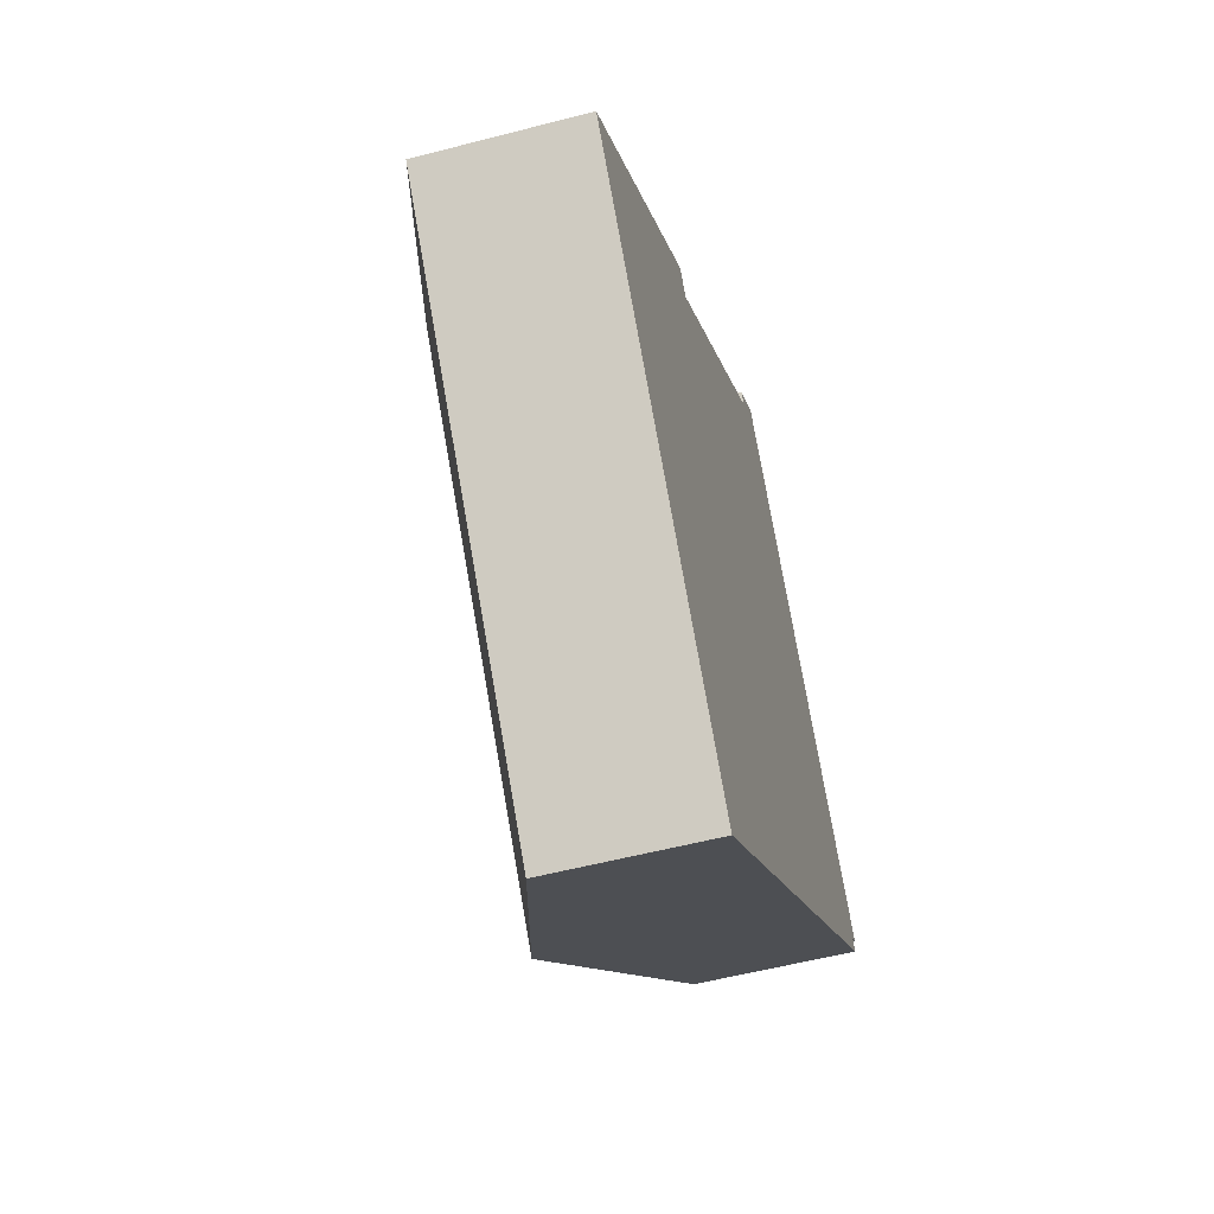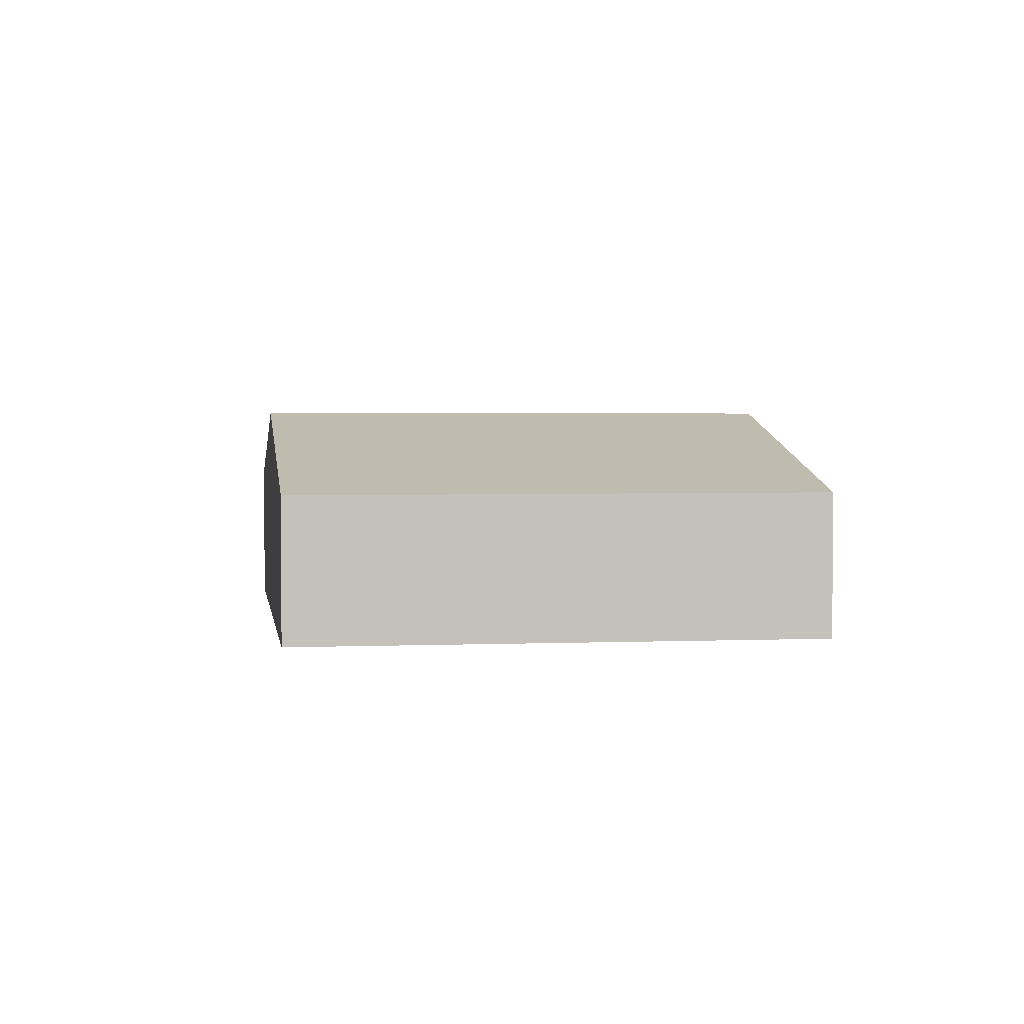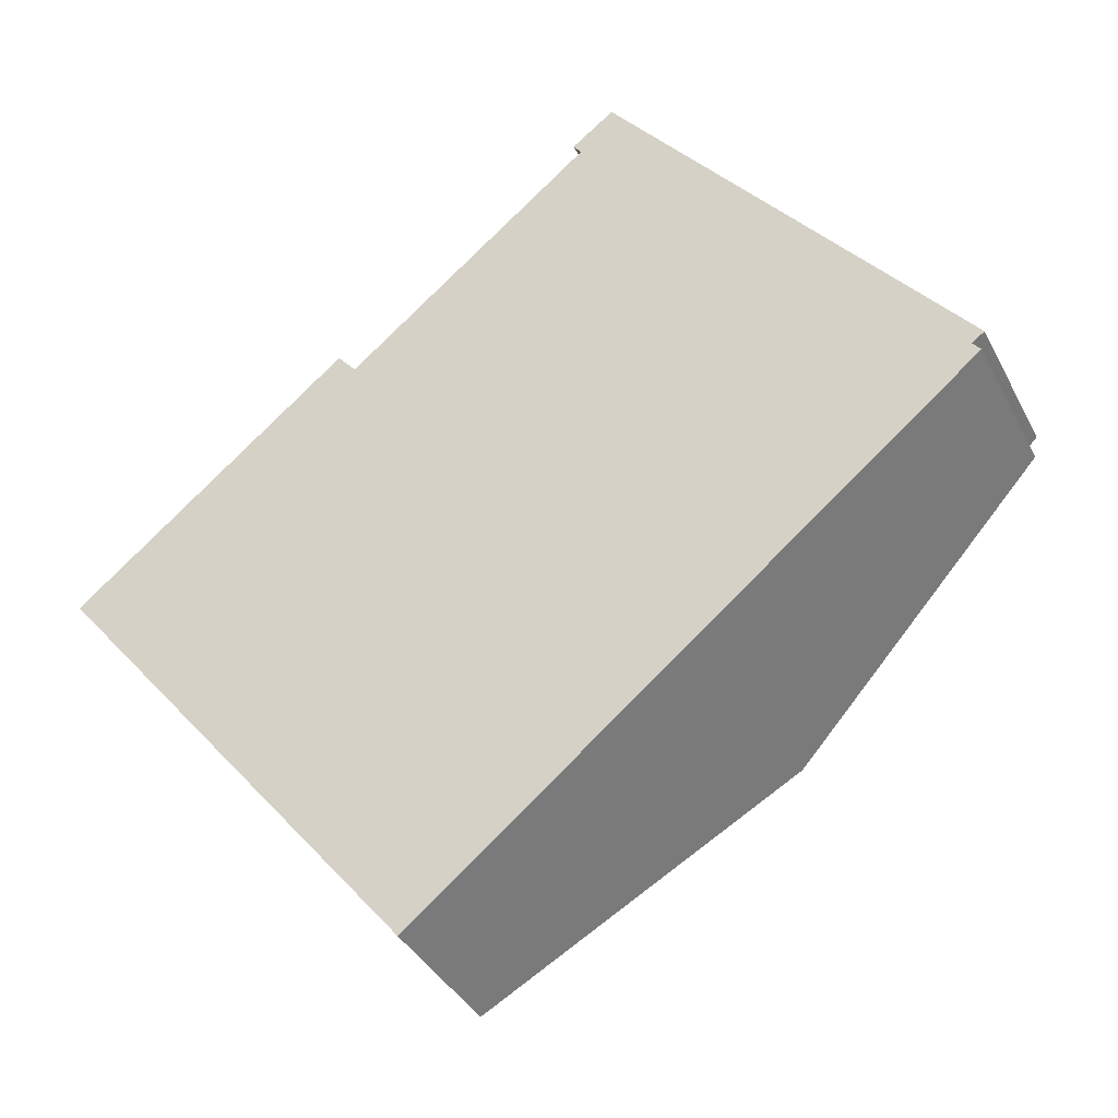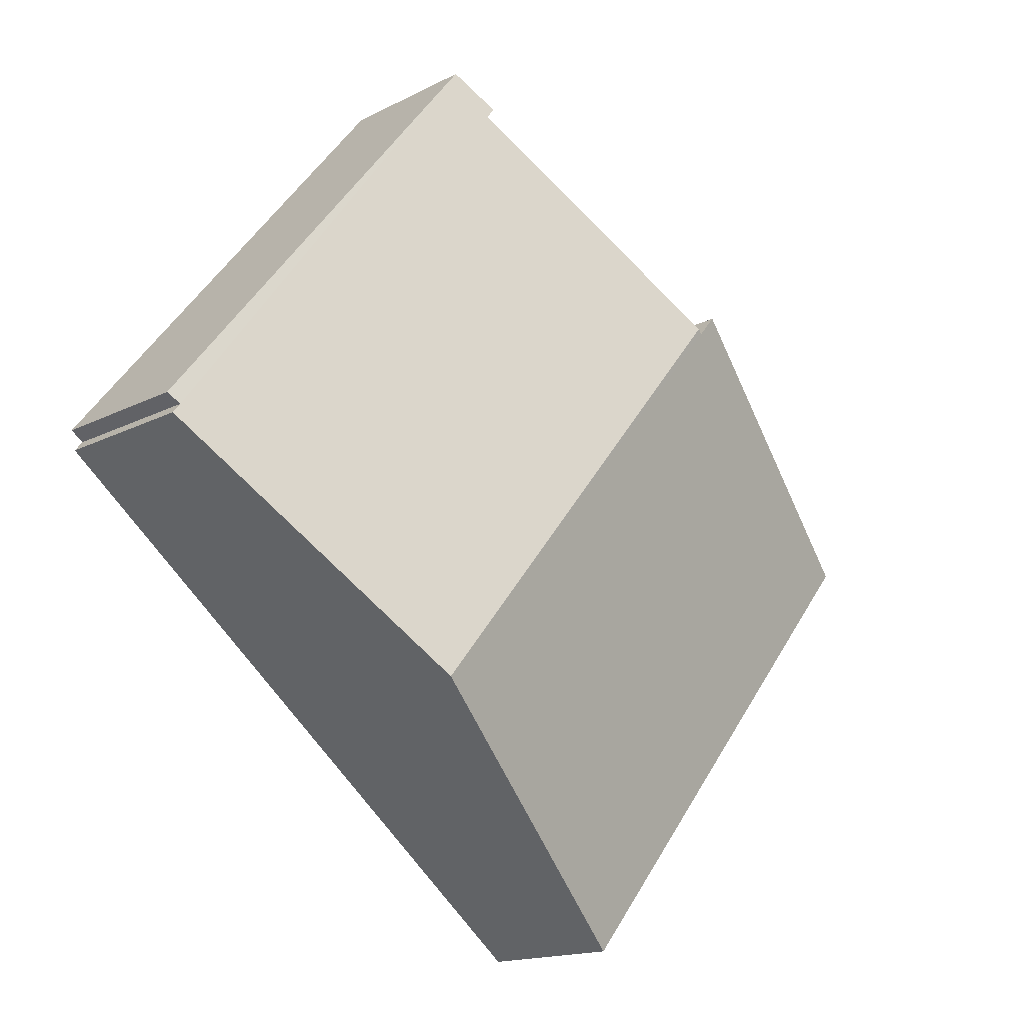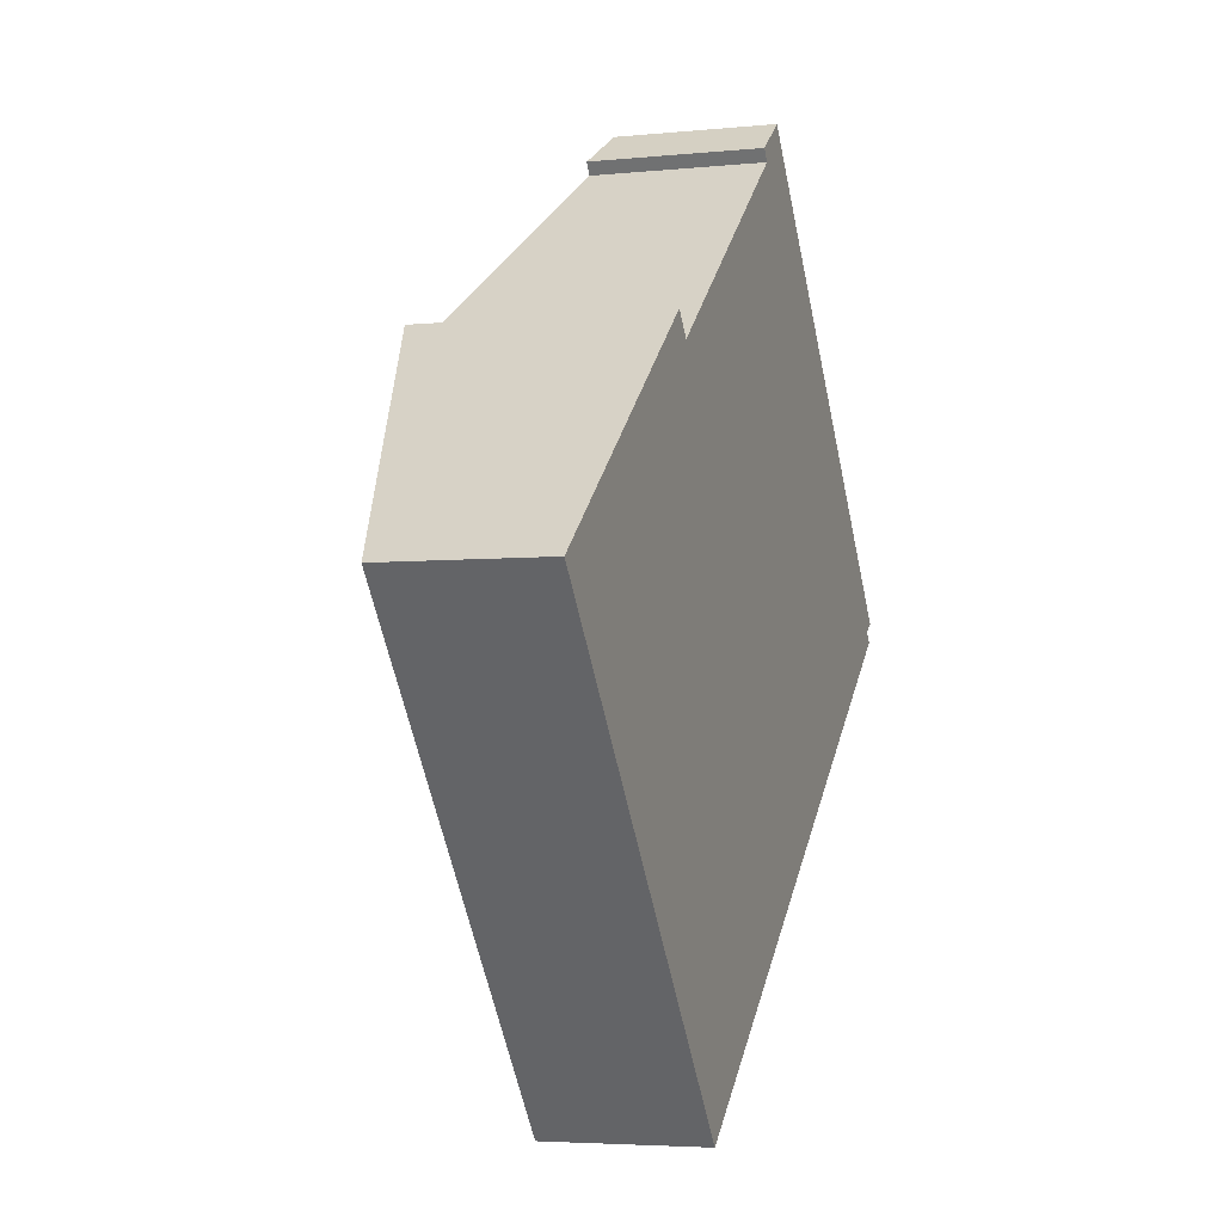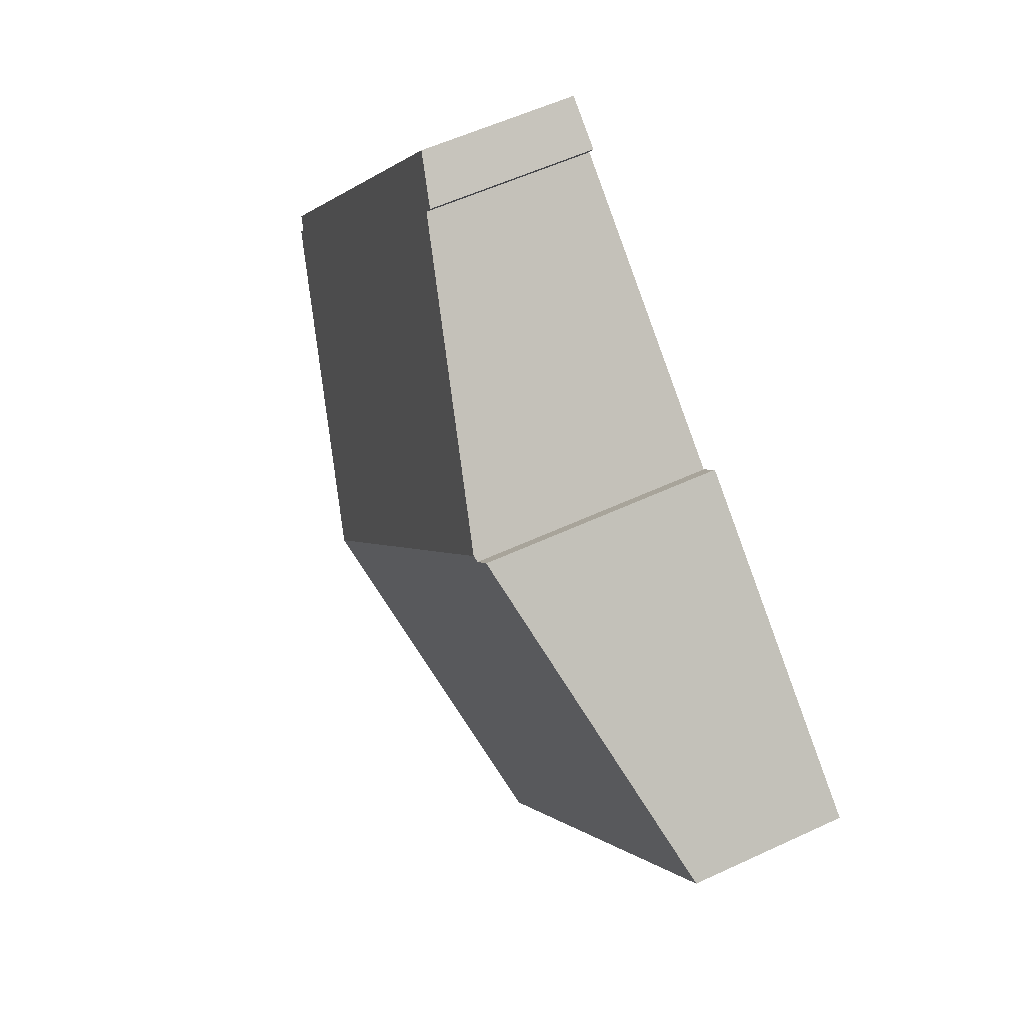
<metadata>
{"format":"obj","ext":"obj","renderer":"f3d","projection":"perspective","resolution":1024,"background":"white","views":[{"elev":-54.0,"azim":-74.4,"up":"+Z"},{"elev":2.8,"azim":-137.3,"up":"+Y"},{"elev":-37.5,"azim":24.7,"up":"+Z"},{"elev":-15.7,"azim":137.1,"up":"+Z"},{"elev":-4.3,"azim":-71.4,"up":"+Z"},{"elev":54.7,"azim":-116.4,"up":"+Z"}]}
</metadata>
<code>
v  15.69 5.789 -5.379
v  21.95 3.863 0.112
v  22.14 3.863 -0.125
v  7.213 5.789 4.986
v  13.04 4.053 9.703
v  13.95 3.754 10.63
v  22.25 3.775 0.336
v  12.85 4.048 9.974
v  13.87 3.754 10.73
v  6.646 5.751 5.421
v  7.092 5.753 4.888
v  0 3.766 2.306e-16
v  8.91 3.766 -10.9
v  22.14 7.654e-18 -0.125
v  15.69 3.294e-16 -5.379
v  8.91 6.673e-16 -10.9
v  21.95 -6.858e-18 0.112
v  22.25 -2.057e-17 0.336
v  0 0 0
v  13.04 -5.941e-16 9.703
v  12.85 -6.107e-16 9.974
v  6.646 -3.319e-16 5.421
v  7.092 -2.993e-16 4.888
v  7.213 -3.053e-16 4.986
v  13.87 -6.573e-16 10.73
v  13.95 -6.512e-16 10.63
g defaultobject
f 1 2 3
f 4 5 1
f 2 6 7
f 6 2 1
f 6 1 5
f 6 5 8
f 6 8 9
f 10 11 12
f 12 1 13
f 1 12 11
f 1 11 4
f 14 1 3
f 1 14 15
f 1 15 13
f 13 15 16
f 7 17 2
f 17 7 18
f 16 12 13
f 12 16 19
f 20 8 5
f 8 20 21
f 12 22 10
f 22 12 19
f 11 5 4
f 5 11 23
f 5 23 20
f 20 23 24
f 21 9 8
f 9 21 25
f 10 23 11
f 23 10 22
f 25 6 9
f 6 25 7
f 7 25 18
f 18 25 26
f 17 3 2
f 3 17 14
f 26 17 18
f 17 15 14
f 15 17 26
f 15 26 25
f 15 25 20
f 20 25 21
f 15 20 24
f 15 24 16
f 16 24 23
f 16 23 22
f 16 22 19

</code>
